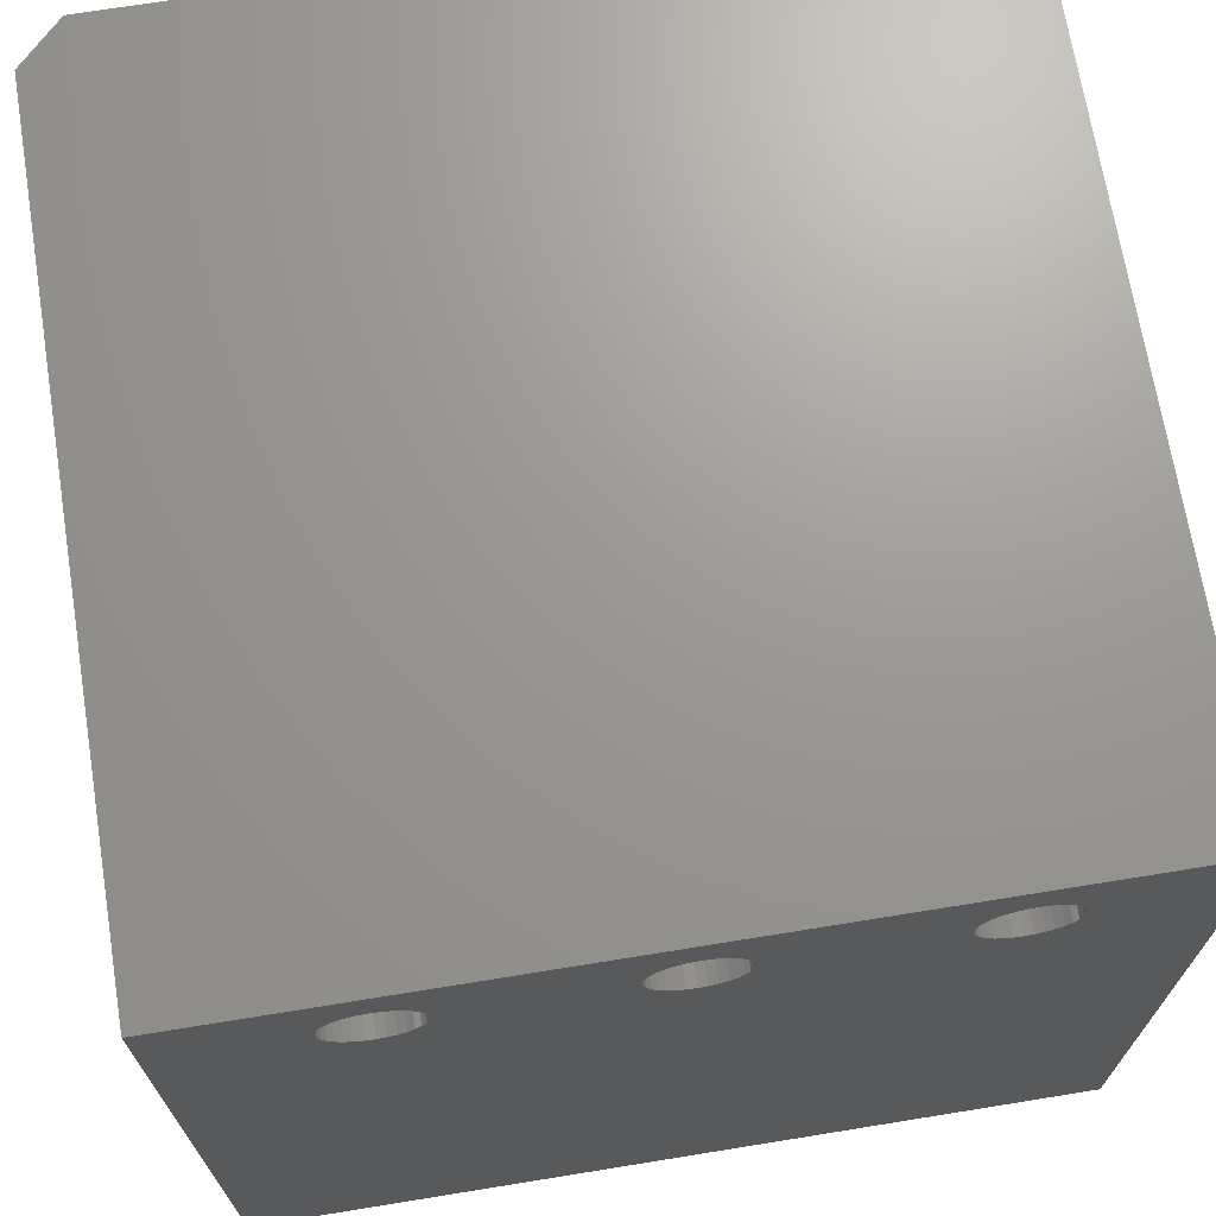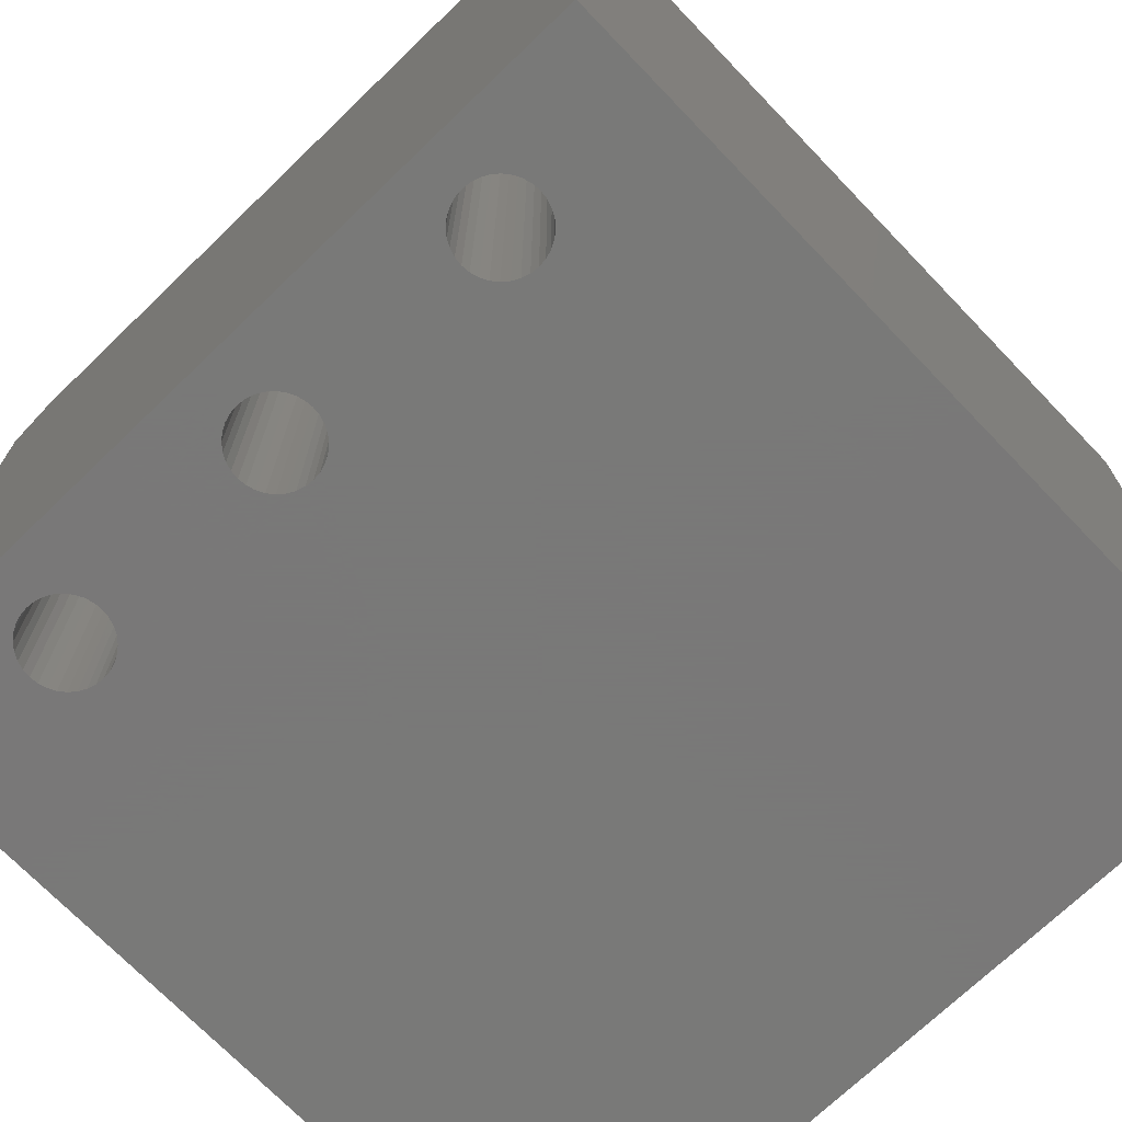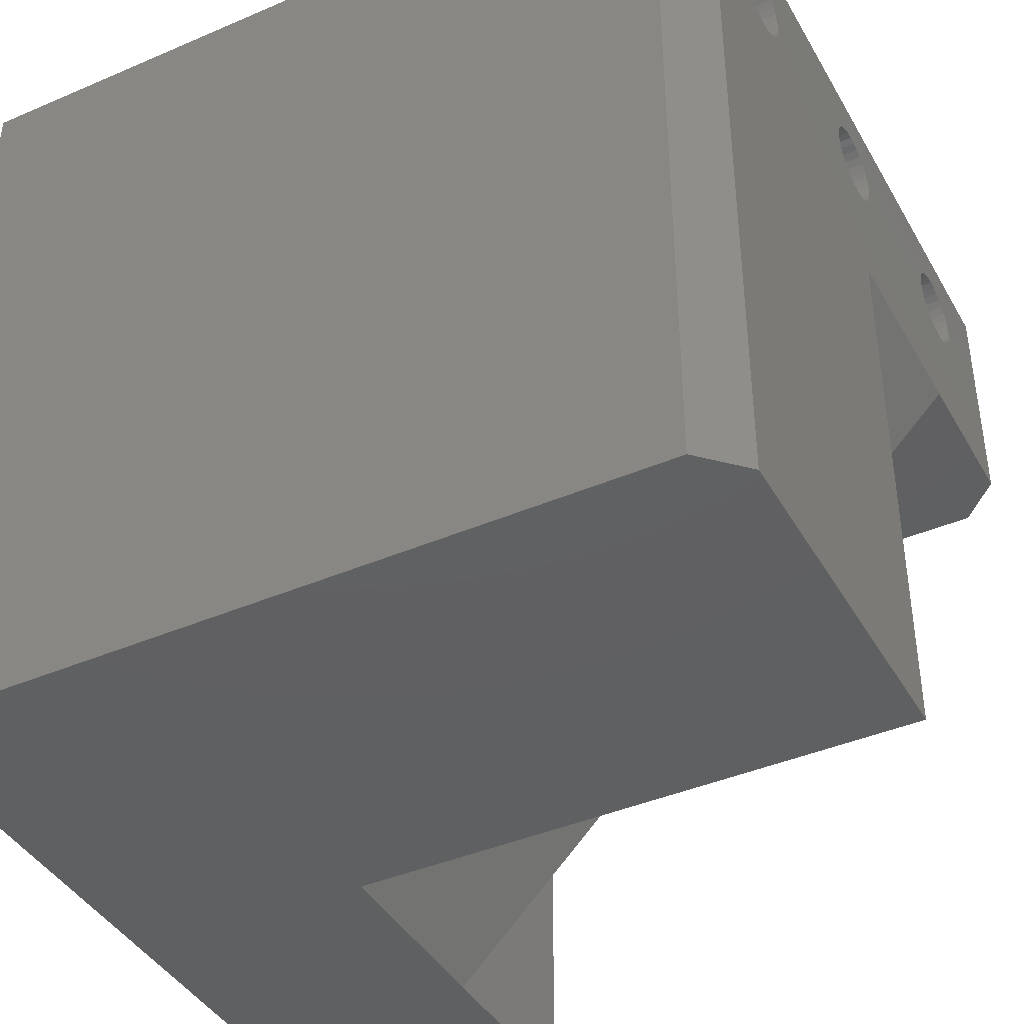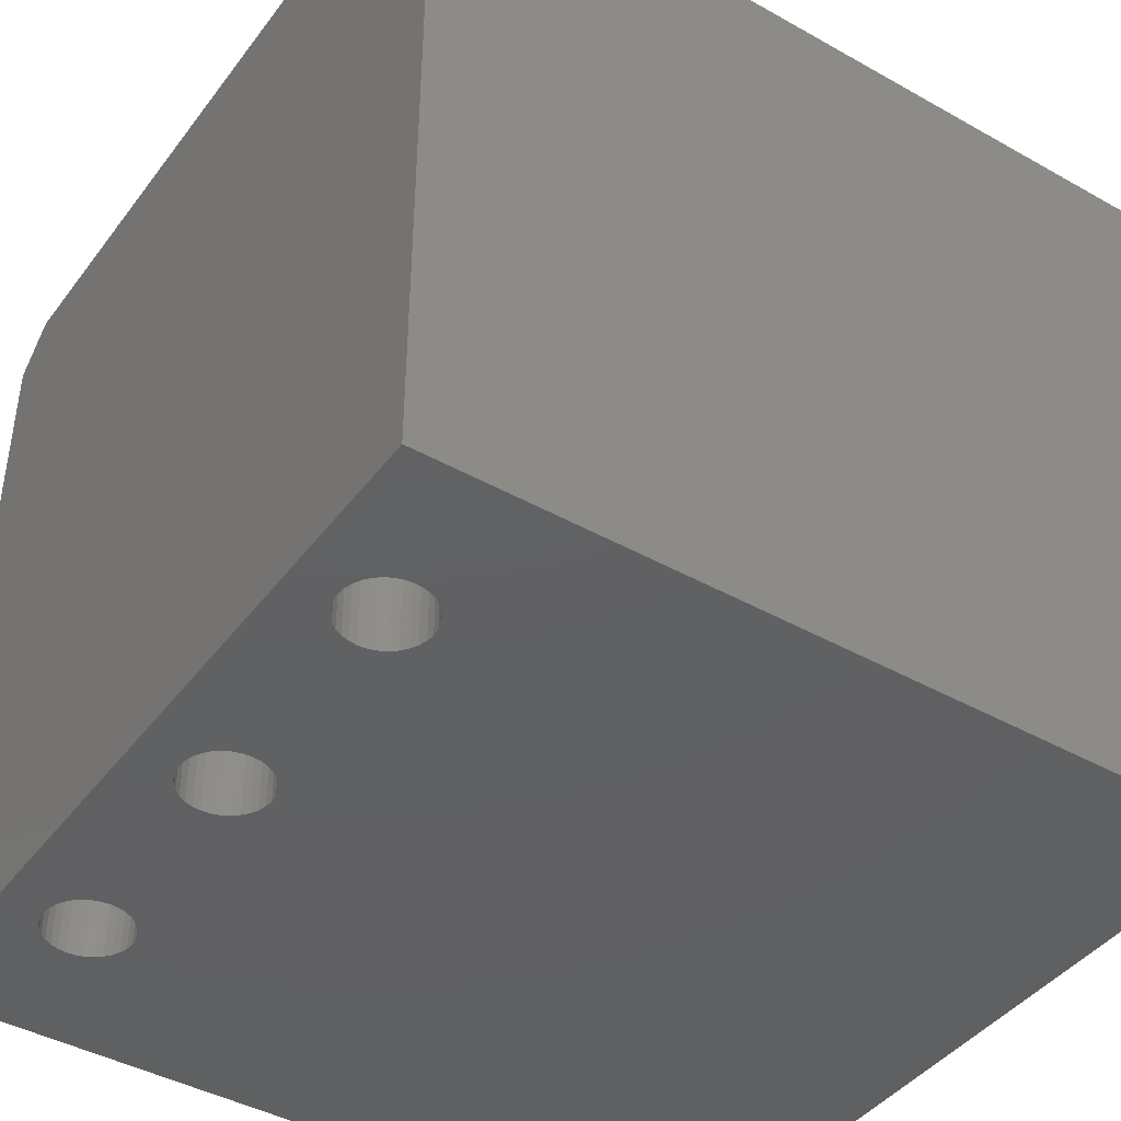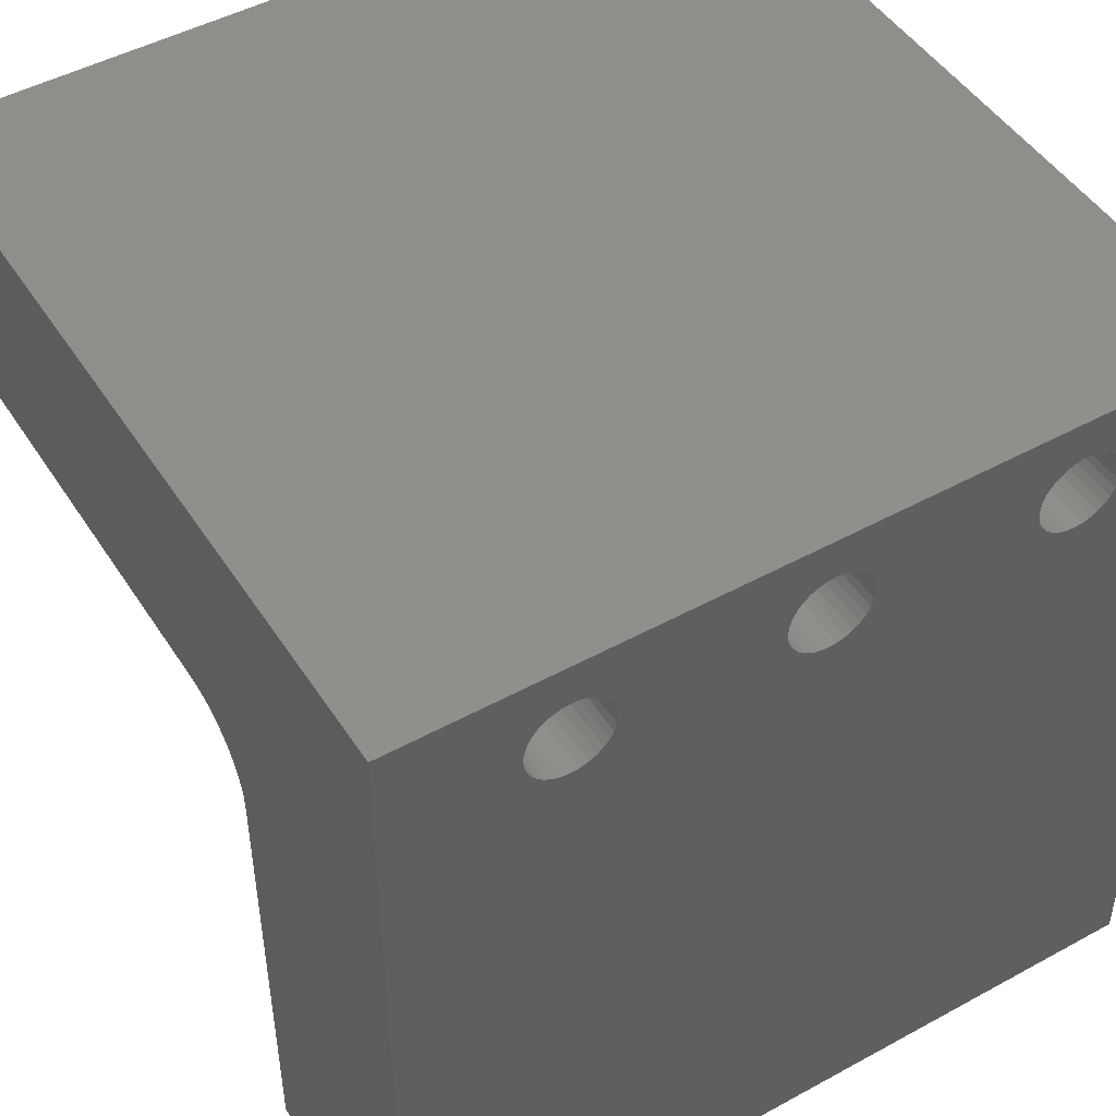
<metadata>
{"format":"stl","ext":"stl","renderer":"f3d","projection":"perspective","resolution":1024,"background":"white","views":[{"elev":69.8,"azim":170.8,"up":"+Y"},{"elev":-71.5,"azim":-136.1,"up":"+Z"},{"elev":-41.4,"azim":-62.5,"up":"+Y"},{"elev":-42.5,"azim":-123.9,"up":"+Z"},{"elev":48.1,"azim":148.5,"up":"+Y"}]}
</metadata>
<code>
# stl→obj: 228 verts, 464 faces
v 0.1555 0.7097 0.75
v 0.3663 0.7097 0.75
v 0.3738 0.7104 0.75
v 0.1627 0.7075 0.75
v 0.3591 0.7075 0.75
v 0.1694 0.7039 0.75
v 0.3524 0.7039 0.75
v 0.1752 0.6991 0.75
v 0.3466 0.6991 0.75
v 0.18 0.6933 0.75
v 0.3418 0.6933 0.75
v 0.1836 0.6866 0.75
v 0.3382 0.6866 0.75
v 0.1858 0.6794 0.75
v 0.336 0.6794 0.75
v 0.336 0.6644 0.75
v 0.1836 0.6571 0.75
v 0.3382 0.6571 0.75
v 0.18 0.6504 0.75
v 0.3418 0.6504 0.75
v 0.1752 0.6446 0.75
v 0.3466 0.6446 0.75
v 0.1694 0.6398 0.75
v 0.3524 0.6398 0.75
v 0.1627 0.6362 0.75
v 0.3591 0.6362 0.75
v 0.1555 0.634 0.75
v 0.3663 0.634 0.75
v 0.5867 0.7097 0.75
v 0.3814 0.7097 0.75
v 0.3886 0.7075 0.75
v 0.5795 0.7075 0.75
v 0.3953 0.7039 0.75
v 0.5728 0.7039 0.75
v 0.4011 0.6991 0.75
v 0.567 0.6991 0.75
v 0.4059 0.6933 0.75
v 0.5622 0.6933 0.75
v 0.4095 0.6866 0.75
v 0.5586 0.6866 0.75
v 0.4117 0.6794 0.75
v 0.5564 0.6794 0.75
v 0.5564 0.6644 0.75
v 0.4095 0.6571 0.75
v 0.5586 0.6571 0.75
v 0.4059 0.6504 0.75
v 0.5622 0.6504 0.75
v 0.4011 0.6446 0.75
v 0.567 0.6446 0.75
v 0.3953 0.6398 0.75
v 0.5728 0.6398 0.75
v 0.3886 0.6362 0.75
v 0.5795 0.6362 0.75
v 0.3814 0.634 0.75
v 0.5867 0.634 0.75
v 0.375 0 0.75
v 0.375 0.5234 0.75
v 0.3738 0.6333 0.75
v 0.1479 0.6333 0.75
v 0.03906 0 0.75
v 0.7109 0.75 0.75
v 0.03906 0.75 0.75
v 0.1479 0.7104 0.75
v 0.5942 0.7104 0.75
v 0.6018 0.7097 0.75
v 0.609 0.7075 0.75
v 0.6157 0.7039 0.75
v 0.6215 0.6991 0.75
v 0.6263 0.6933 0.75
v 0.6299 0.6866 0.75
v 0.6321 0.6794 0.75
v 0.6328 0.6719 0.75
v 0.6321 0.6644 0.75
v 0.6299 0.6571 0.75
v 0.6263 0.6504 0.75
v 0.7109 0.5234 0.75
v 0.1404 0.634 0.75
v 0.1332 0.6362 0.75
v 0.1265 0.6398 0.75
v 0.1207 0.6446 0.75
v 0.1159 0.6504 0.75
v 0.1123 0.6571 0.75
v 0.1101 0.6644 0.75
v 0.1094 0.6719 0.75
v 0.1101 0.6794 0.75
v 0.1123 0.6866 0.75
v 0.1159 0.6933 0.75
v 0.1207 0.6991 0.75
v 0.1265 0.7039 0.75
v 0.1332 0.7075 0.75
v 0.1404 0.7097 0.75
v 0.5625 0.5234 0.75
v 0.5942 0.6333 0.75
v 0.6215 0.6446 0.75
v 0.6157 0.6398 0.75
v 0.609 0.6362 0.75
v 0.6018 0.634 0.75
v 0.3353 0.6719 0.75
v 0.1865 0.6719 0.75
v 0.1858 0.6644 0.75
v 0.5557 0.6719 0.75
v 0.4124 0.6719 0.75
v 0.4117 0.6644 0.75
v 0 0.75 0.7109
v 0.75 0.75 0.7109
v 0 0.75 0
v 0.75 0.75 0
v 0.5625 0.5234 0.3037
v 0.75 0.5234 0.3037
v 0.75 0.5234 0.7109
v 0.75 0.522 0.2887
v 0.75 0.5176 0.2742
v 0.75 0.5104 0.2608
v 0.75 0.5008 0.2492
v 0.75 0.4892 0.2396
v 0.75 0.4758 0.2324
v 0.75 0.4613 0.228
v 0.75 0.4463 0.2266
v 0.75 0 0.2266
v 0.75 0 0
v 0 0 0
v 0.5625 0 0.2266
v 0.375 0 0.2266
v 5.551e-17 0 0.7109
v 0.5625 0.4463 0.2266
v 0.5625 0.4613 0.228
v 0.5625 0.4758 0.2324
v 0.5625 0.4892 0.2396
v 0.5625 0.5008 0.2492
v 0.5625 0.5104 0.2608
v 0.5625 0.5176 0.2742
v 0.5625 0.522 0.2887
v 0.3738 0.7104 0
v 0.3663 0.7097 0
v 0.1555 0.7097 0
v 0.1627 0.7075 0
v 0.3591 0.7075 0
v 0.1694 0.7039 0
v 0.3524 0.7039 0
v 0.1752 0.6991 0
v 0.3466 0.6991 0
v 0.18 0.6933 0
v 0.3418 0.6933 0
v 0.1836 0.6866 0
v 0.3382 0.6866 0
v 0.1858 0.6794 0
v 0.336 0.6794 0
v 0.3382 0.6571 0
v 0.1836 0.6571 0
v 0.336 0.6644 0
v 0.18 0.6504 0
v 0.3418 0.6504 0
v 0.1752 0.6446 0
v 0.3466 0.6446 0
v 0.1694 0.6398 0
v 0.3524 0.6398 0
v 0.1627 0.6362 0
v 0.3591 0.6362 0
v 0.1555 0.634 0
v 0.3663 0.634 0
v 0.3886 0.7075 0
v 0.3814 0.7097 0
v 0.5867 0.7097 0
v 0.5795 0.7075 0
v 0.3953 0.7039 0
v 0.5728 0.7039 0
v 0.4011 0.6991 0
v 0.567 0.6991 0
v 0.4059 0.6933 0
v 0.5622 0.6933 0
v 0.4095 0.6866 0
v 0.5586 0.6866 0
v 0.4117 0.6794 0
v 0.5564 0.6794 0
v 0.5586 0.6571 0
v 0.4095 0.6571 0
v 0.5564 0.6644 0
v 0.4059 0.6504 0
v 0.5622 0.6504 0
v 0.4011 0.6446 0
v 0.567 0.6446 0
v 0.3953 0.6398 0
v 0.5728 0.6398 0
v 0.3886 0.6362 0
v 0.5795 0.6362 0
v 0.3814 0.634 0
v 0.5867 0.634 0
v 0.1479 0.6333 0
v 0.3738 0.6333 0
v 0.5942 0.6333 0
v 0.6018 0.634 0
v 0.609 0.6362 0
v 0.6157 0.6398 0
v 0.6215 0.6446 0
v 0.6263 0.6504 0
v 0.6299 0.6571 0
v 0.6321 0.6644 0
v 0.6328 0.6719 0
v 0.6321 0.6794 0
v 0.6299 0.6866 0
v 0.6263 0.6933 0
v 0.6215 0.6991 0
v 0.6157 0.7039 0
v 0.609 0.7075 0
v 0.6018 0.7097 0
v 0.5942 0.7104 0
v 0.1479 0.7104 0
v 0.1207 0.6446 0
v 0.1265 0.6398 0
v 0.1332 0.6362 0
v 0.1404 0.634 0
v 0.1404 0.7097 0
v 0.1332 0.7075 0
v 0.1265 0.7039 0
v 0.1207 0.6991 0
v 0.1159 0.6933 0
v 0.1123 0.6866 0
v 0.1101 0.6794 0
v 0.1094 0.6719 0
v 0.1101 0.6644 0
v 0.1123 0.6571 0
v 0.1159 0.6504 0
v 0.1858 0.6644 0
v 0.1865 0.6719 0
v 0.3353 0.6719 0
v 0.4117 0.6644 0
v 0.4124 0.6719 0
v 0.5557 0.6719 0
f 1 2 3
f 2 1 4
f 2 4 5
f 5 4 6
f 5 6 7
f 7 6 8
f 7 8 9
f 9 8 10
f 9 10 11
f 11 10 12
f 11 12 13
f 13 12 14
f 13 14 15
f 16 17 18
f 18 17 19
f 18 19 20
f 20 19 21
f 20 21 22
f 22 21 23
f 22 23 24
f 24 23 25
f 24 25 26
f 26 25 27
f 26 27 28
f 29 30 31
f 29 31 32
f 32 31 33
f 32 33 34
f 34 33 35
f 34 35 36
f 36 35 37
f 36 37 38
f 38 37 39
f 38 39 40
f 40 39 41
f 40 41 42
f 43 44 45
f 45 44 46
f 45 46 47
f 47 46 48
f 47 48 49
f 49 48 50
f 49 50 51
f 51 50 52
f 51 52 53
f 53 52 54
f 53 54 55
f 56 57 58
f 56 58 28
f 56 28 27
f 56 27 59
f 56 59 60
f 61 62 63
f 61 63 1
f 61 1 3
f 61 3 30
f 61 30 29
f 61 29 64
f 61 64 65
f 61 65 66
f 61 66 67
f 61 67 68
f 61 68 69
f 61 69 70
f 61 70 71
f 61 71 72
f 61 72 73
f 61 73 74
f 61 74 75
f 61 75 76
f 60 59 77
f 60 77 78
f 60 78 79
f 60 79 80
f 60 80 81
f 62 60 81
f 62 81 82
f 62 82 83
f 62 83 84
f 62 84 85
f 62 85 86
f 62 86 87
f 62 87 88
f 62 88 89
f 62 89 90
f 62 90 91
f 62 91 63
f 57 92 93
f 57 93 55
f 57 55 54
f 57 54 58
f 76 75 94
f 76 94 95
f 76 95 96
f 76 96 97
f 76 97 93
f 76 93 92
f 15 14 98
f 98 14 99
f 98 99 16
f 16 99 100
f 16 100 17
f 42 41 101
f 101 41 102
f 101 102 43
f 43 102 103
f 43 103 44
f 62 61 104
f 104 61 105
f 104 105 106
f 106 105 107
f 108 109 92
f 92 109 110
f 92 110 76
f 107 105 110
f 107 110 109
f 107 109 111
f 107 111 112
f 107 112 113
f 107 113 114
f 107 114 115
f 107 115 116
f 107 116 117
f 107 117 118
f 107 118 119
f 107 119 120
f 76 110 61
f 61 110 105
f 120 119 121
f 121 119 122
f 121 122 123
f 123 56 121
f 121 56 60
f 121 60 124
f 106 121 104
f 104 121 124
f 62 104 60
f 60 104 124
f 122 125 126
f 92 122 126
f 92 126 127
f 92 127 128
f 92 128 129
f 92 129 130
f 92 130 131
f 92 131 132
f 92 132 108
f 123 57 56
f 123 122 57
f 57 122 92
f 122 119 125
f 125 119 118
f 133 134 135
f 136 135 134
f 137 136 134
f 138 136 137
f 139 138 137
f 140 138 139
f 141 140 139
f 142 140 141
f 143 142 141
f 144 142 143
f 145 144 143
f 146 144 145
f 147 146 145
f 148 149 150
f 151 149 148
f 152 151 148
f 153 151 152
f 154 153 152
f 155 153 154
f 156 155 154
f 157 155 156
f 158 157 156
f 159 157 158
f 160 159 158
f 161 162 163
f 164 161 163
f 165 161 164
f 166 165 164
f 167 165 166
f 168 167 166
f 169 167 168
f 170 169 168
f 171 169 170
f 172 171 170
f 173 171 172
f 174 173 172
f 175 176 177
f 178 176 175
f 179 178 175
f 180 178 179
f 181 180 179
f 182 180 181
f 183 182 181
f 184 182 183
f 185 184 183
f 186 184 185
f 187 186 185
f 120 121 188
f 120 188 159
f 120 159 160
f 120 160 189
f 120 189 186
f 120 186 187
f 120 187 190
f 120 190 191
f 120 191 192
f 120 192 193
f 120 193 194
f 107 120 194
f 107 194 195
f 107 195 196
f 107 196 197
f 107 197 198
f 107 198 199
f 107 199 200
f 107 200 201
f 107 201 202
f 107 202 203
f 107 203 204
f 107 204 205
f 107 205 206
f 107 206 163
f 107 163 162
f 107 162 133
f 107 133 135
f 107 135 207
f 107 207 106
f 121 208 209
f 121 209 210
f 121 210 211
f 121 211 188
f 106 207 212
f 106 212 213
f 106 213 214
f 106 214 215
f 106 215 216
f 106 216 217
f 106 217 218
f 106 218 219
f 106 219 220
f 106 220 221
f 106 221 222
f 106 222 208
f 106 208 121
f 149 223 150
f 150 223 224
f 150 224 225
f 225 224 146
f 225 146 147
f 176 226 177
f 177 226 227
f 177 227 228
f 228 227 173
f 228 173 174
f 129 113 130
f 130 113 112
f 130 112 131
f 131 112 111
f 131 111 132
f 132 111 109
f 132 109 108
f 113 129 114
f 114 129 128
f 114 128 115
f 115 128 127
f 115 127 116
f 116 127 126
f 116 126 117
f 117 126 125
f 117 125 118
f 190 97 191
f 191 97 96
f 191 96 192
f 192 96 95
f 192 95 193
f 193 95 94
f 193 94 194
f 194 94 75
f 194 75 195
f 195 75 74
f 195 74 196
f 196 74 73
f 196 73 197
f 197 73 72
f 197 72 198
f 97 190 93
f 93 190 187
f 93 187 55
f 55 187 185
f 55 185 53
f 53 185 183
f 53 183 51
f 51 183 181
f 51 181 49
f 49 181 179
f 49 179 47
f 47 179 175
f 47 175 45
f 45 175 177
f 45 177 43
f 43 177 228
f 43 228 101
f 206 29 163
f 163 29 32
f 163 32 164
f 164 32 34
f 164 34 166
f 166 34 36
f 166 36 168
f 168 36 38
f 168 38 170
f 170 38 40
f 170 40 172
f 172 40 42
f 172 42 174
f 174 42 101
f 174 101 228
f 29 206 64
f 64 206 205
f 64 205 65
f 65 205 204
f 65 204 66
f 66 204 203
f 66 203 67
f 67 203 202
f 67 202 68
f 68 202 201
f 68 201 69
f 69 201 200
f 69 200 70
f 70 200 199
f 70 199 71
f 71 199 198
f 71 198 72
f 189 54 186
f 186 54 52
f 186 52 184
f 184 52 50
f 184 50 182
f 182 50 48
f 182 48 180
f 180 48 46
f 180 46 178
f 178 46 44
f 178 44 176
f 176 44 103
f 176 103 226
f 226 103 102
f 226 102 227
f 54 189 58
f 58 189 160
f 58 160 28
f 28 160 158
f 28 158 26
f 26 158 156
f 26 156 24
f 24 156 154
f 24 154 22
f 22 154 152
f 22 152 20
f 20 152 148
f 20 148 18
f 18 148 150
f 18 150 16
f 16 150 225
f 16 225 98
f 133 2 134
f 134 2 5
f 134 5 137
f 137 5 7
f 137 7 139
f 139 7 9
f 139 9 141
f 141 9 11
f 141 11 143
f 143 11 13
f 143 13 145
f 145 13 15
f 145 15 147
f 147 15 98
f 147 98 225
f 2 133 3
f 3 133 162
f 3 162 30
f 30 162 161
f 30 161 31
f 31 161 165
f 31 165 33
f 33 165 167
f 33 167 35
f 35 167 169
f 35 169 37
f 37 169 171
f 37 171 39
f 39 171 173
f 39 173 41
f 41 173 227
f 41 227 102
f 188 27 159
f 159 27 25
f 159 25 157
f 157 25 23
f 157 23 155
f 155 23 21
f 155 21 153
f 153 21 19
f 153 19 151
f 151 19 17
f 151 17 149
f 149 17 100
f 149 100 223
f 223 100 99
f 223 99 224
f 27 188 59
f 59 188 211
f 59 211 77
f 77 211 210
f 77 210 78
f 78 210 209
f 78 209 79
f 79 209 208
f 79 208 80
f 80 208 222
f 80 222 81
f 81 222 221
f 81 221 82
f 82 221 220
f 82 220 83
f 83 220 219
f 83 219 84
f 207 91 212
f 212 91 90
f 212 90 213
f 213 90 89
f 213 89 214
f 214 89 88
f 214 88 215
f 215 88 87
f 215 87 216
f 216 87 86
f 216 86 217
f 217 86 85
f 217 85 218
f 218 85 84
f 218 84 219
f 91 207 63
f 63 207 135
f 63 135 1
f 1 135 136
f 1 136 4
f 4 136 138
f 4 138 6
f 6 138 140
f 6 140 8
f 8 140 142
f 8 142 10
f 10 142 144
f 10 144 12
f 12 144 146
f 12 146 14
f 14 146 224
f 14 224 99

</code>
